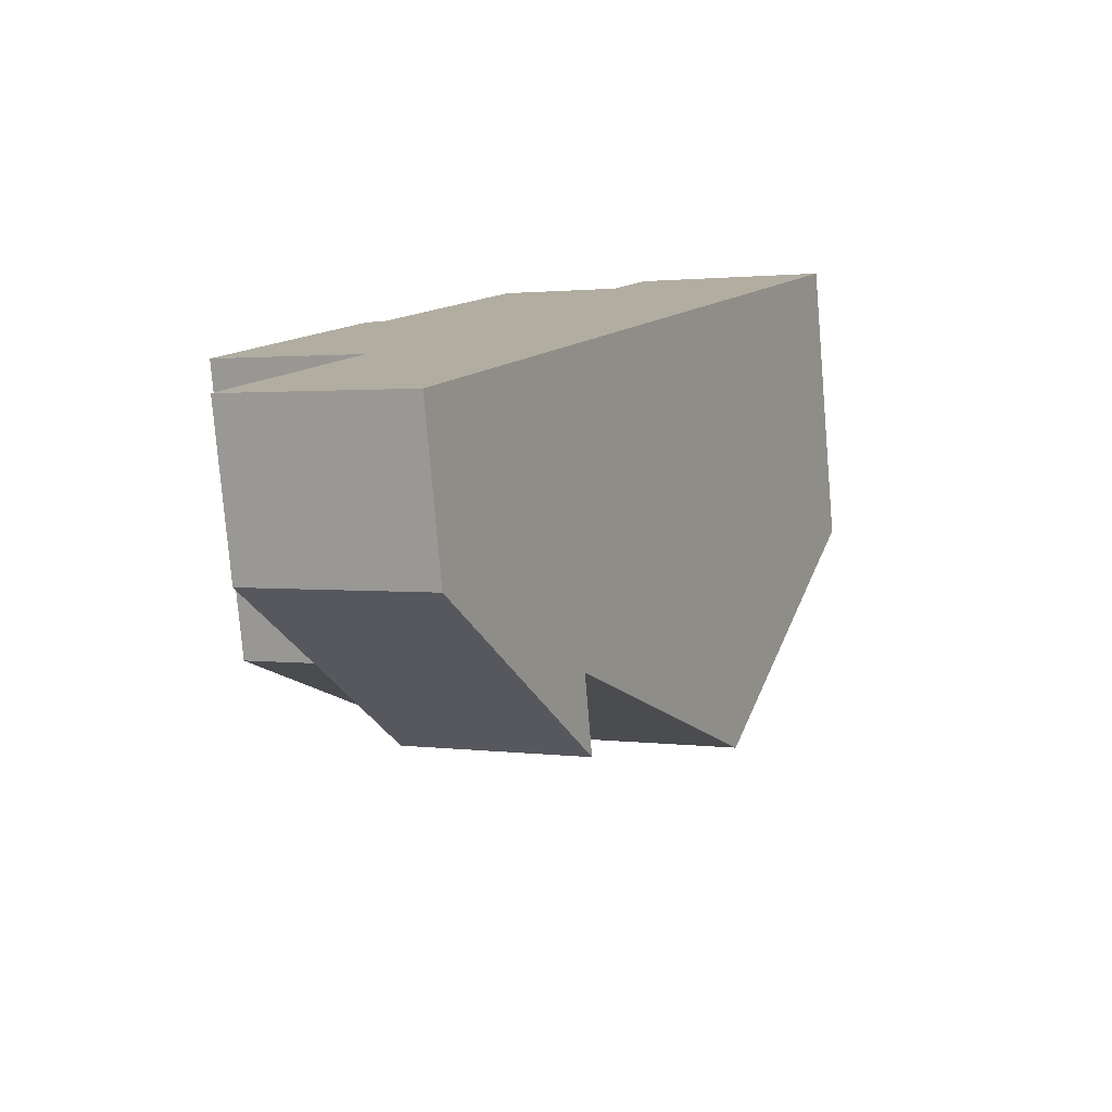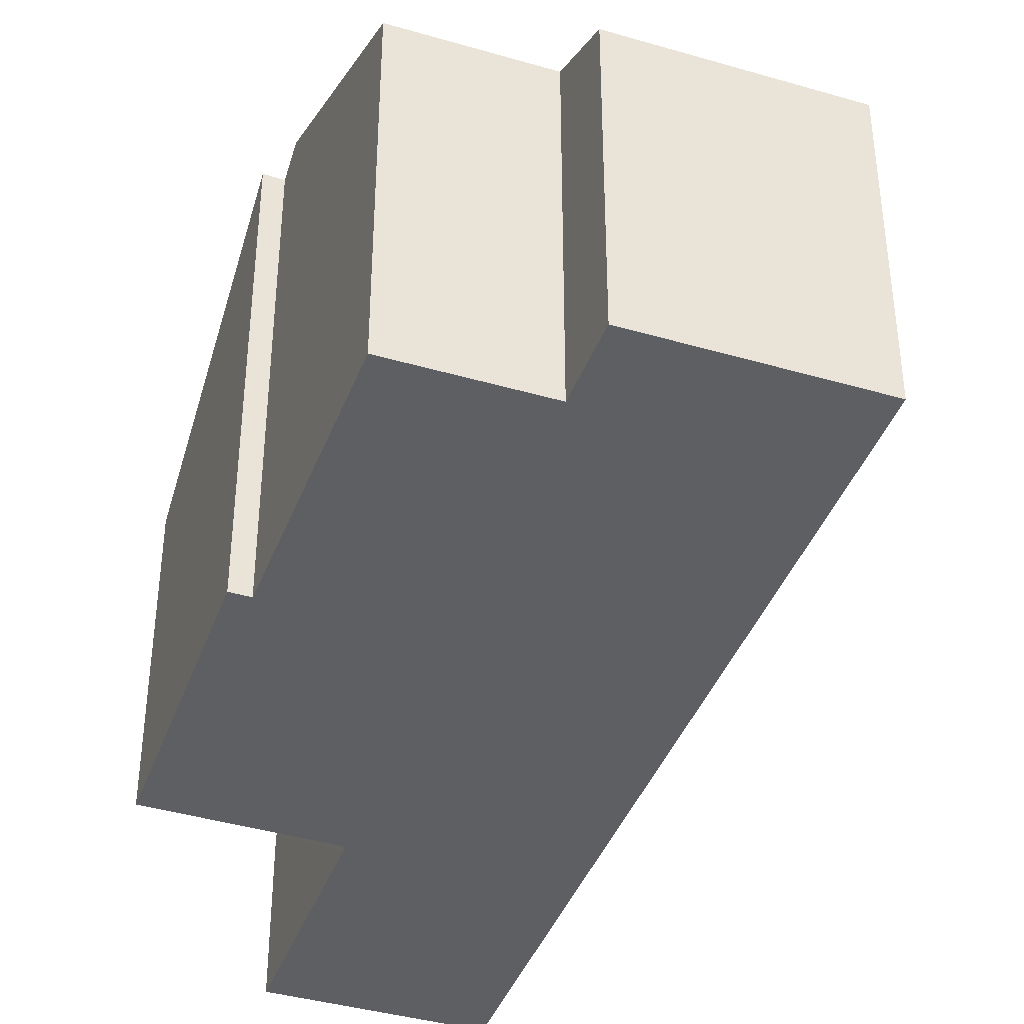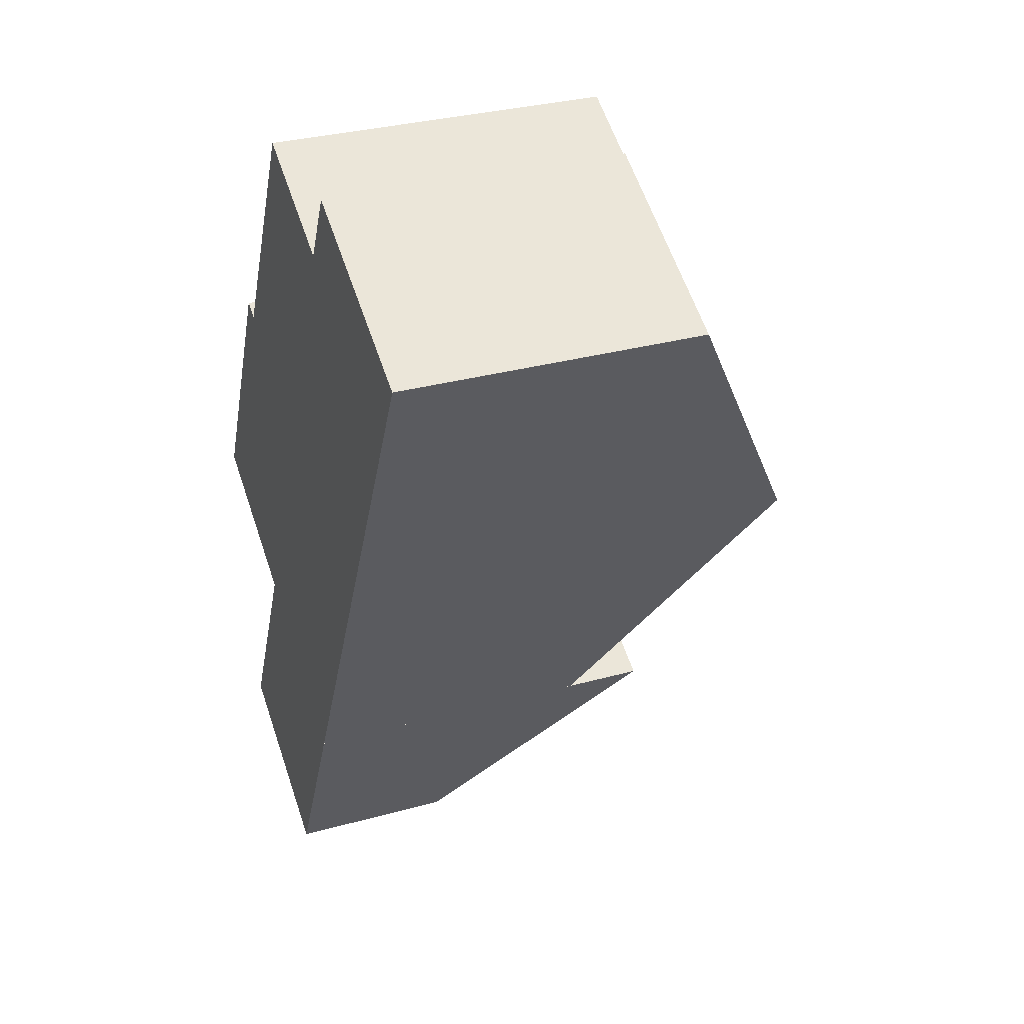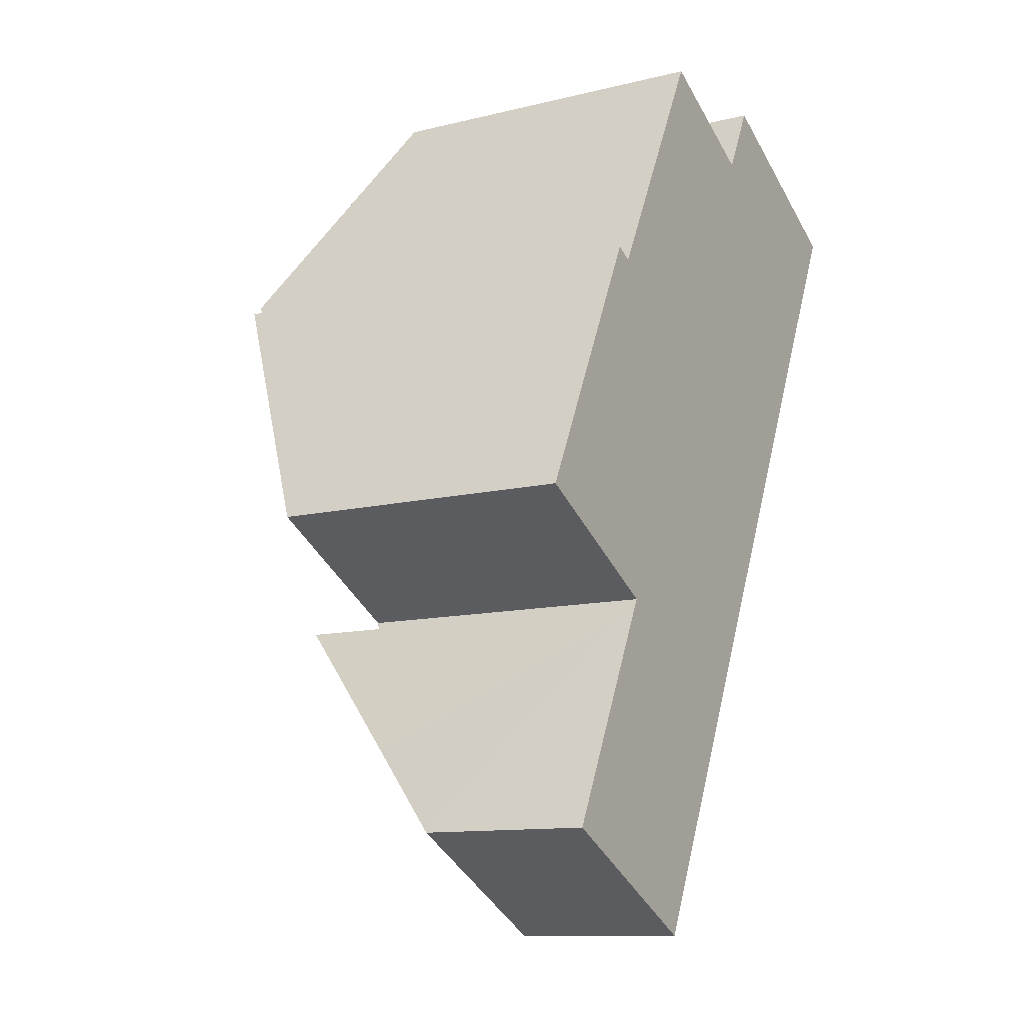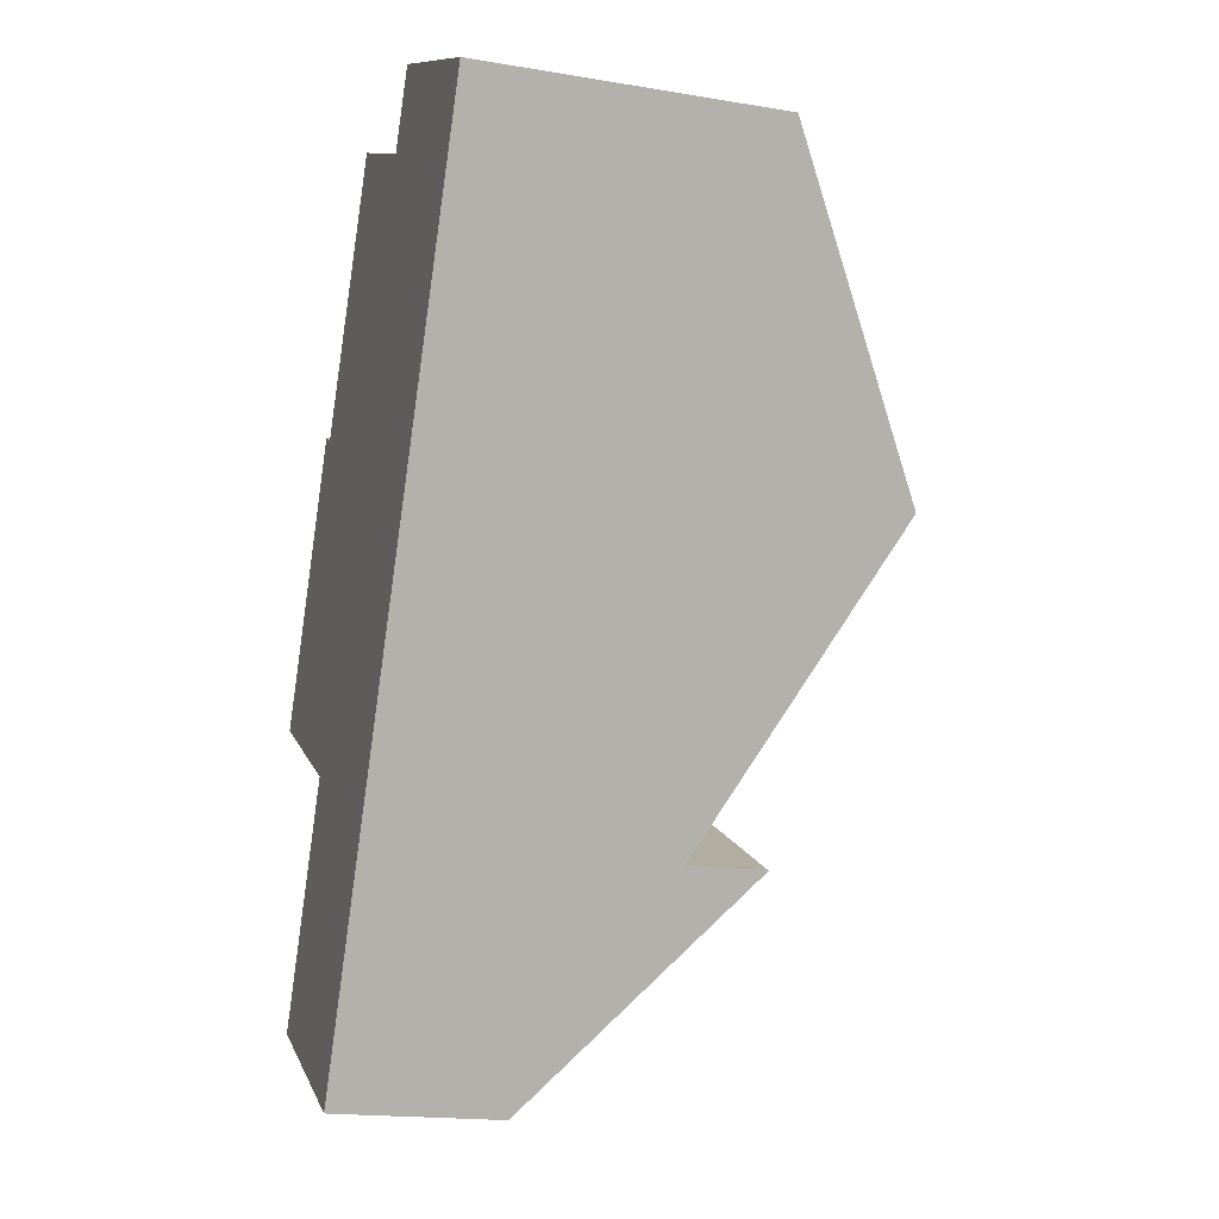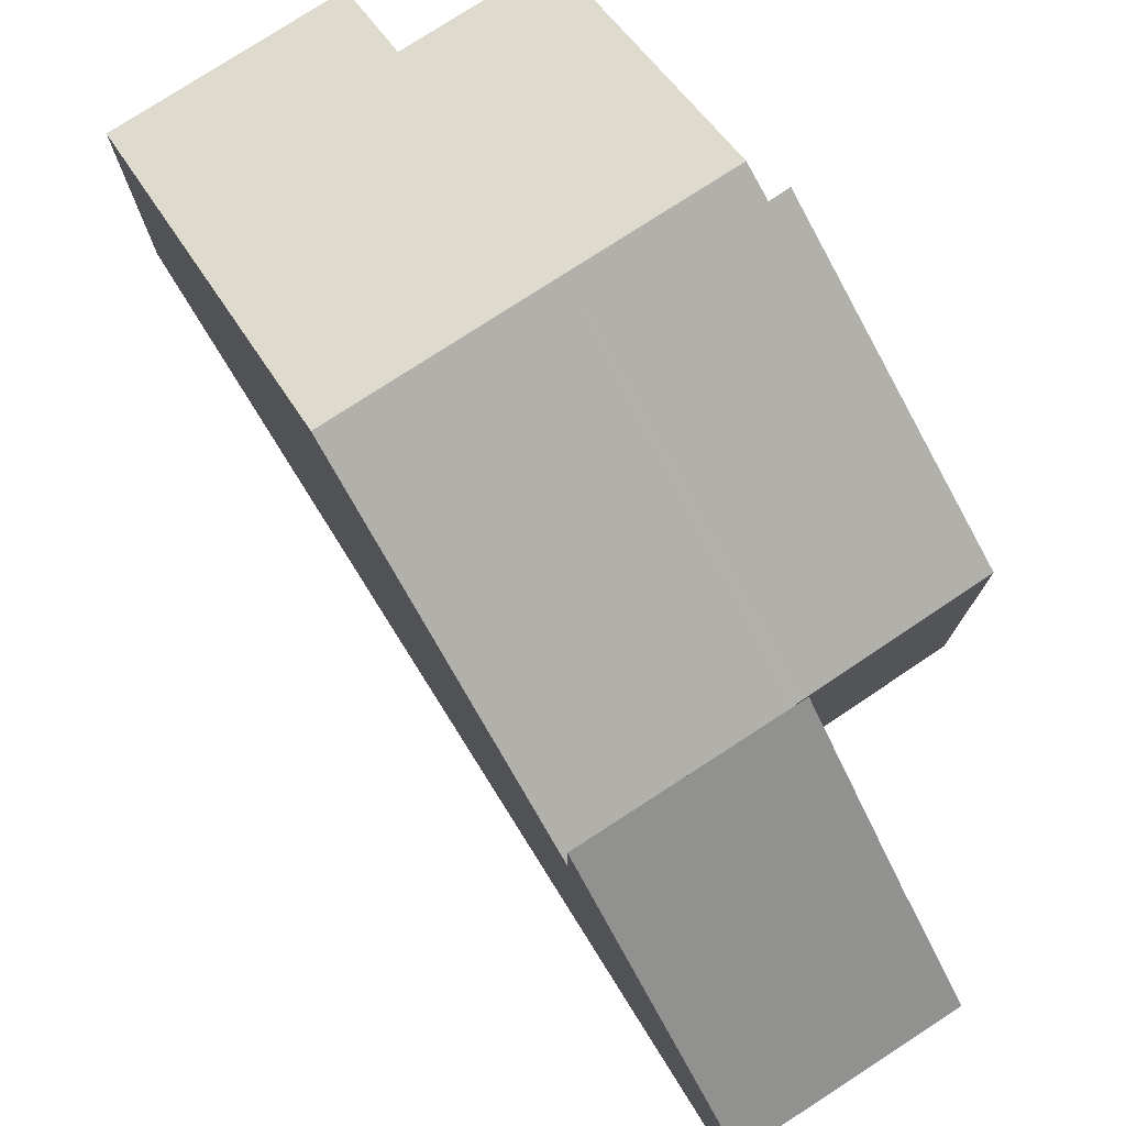
<metadata>
{"format":"obj","ext":"obj","renderer":"f3d","projection":"perspective","resolution":1024,"background":"white","views":[{"elev":-79.0,"azim":4.8,"up":"+Z"},{"elev":-40.1,"azim":7.4,"up":"+Y"},{"elev":32.0,"azim":68.8,"up":"+Z"},{"elev":-11.7,"azim":-59.5,"up":"+Z"},{"elev":-17.8,"azim":71.9,"up":"+Z"},{"elev":77.9,"azim":174.2,"up":"+Y"}]}
</metadata>
<code>
v  8.264 5.541 9.404
v  7.477 6.29 8.133
v  8.157 5.541 9.459
v  11.73 5.541 7.624
v  9.02 8.615 2.145
v  5.549 8.615 3.925
v  3.017 8.615 5.223
v  5.149 6.29 9.326
v  2.443 8.339 4.901
v  2.854 5.564 -1.512
v  0 5.586 3.42e-16
v  2.761 8.336 4.731
v  2.942 5.564 -1.559
v  6.259 5.491 -3.423
v  2.877 5.491 -1.689
v  5.149 -5.711e-16 9.326
v  7.477 -4.98e-16 8.133
v  8.157 -5.792e-16 9.459
v  11.73 -4.668e-16 7.624
v  8.264 -5.758e-16 9.404
v  2.443 -3.001e-16 4.901
v  2.761 -2.897e-16 4.731
v  2.942 9.546e-17 -1.559
v  2.877 1.034e-16 -1.689
v  0 0 0
v  3.017 -3.198e-16 5.223
v  9.02 -1.313e-16 2.145
v  6.259 2.096e-16 -3.423
v  2.854 9.258e-17 -1.512
v  4.264 3.085 -7.449
v  2.877 6.974 -1.689
v  6.259 6.974 -3.423
v  1.682 4.645 -4.101
v  0.86 3.085 -5.704
v  0.86 3.493e-16 -5.704
v  1.682 2.511e-16 -4.101
v  4.264 4.561e-16 -7.449
g defaultobject
f 1 2 3
f 2 1 4
f 2 4 5
f 2 5 6
f 2 6 7
f 7 8 2
f 9 10 11
f 10 9 12
f 10 12 7
f 10 7 6
f 10 6 13
f 13 14 15
f 14 13 6
f 14 6 5
f 16 2 8
f 2 16 17
f 18 1 3
f 1 18 4
f 4 18 19
f 19 18 20
f 21 12 9
f 12 21 22
f 17 3 2
f 3 17 18
f 15 23 13
f 23 15 24
f 11 21 9
f 21 11 25
f 12 8 7
f 8 12 22
f 8 22 26
f 8 26 16
f 19 5 4
f 5 19 14
f 14 19 27
f 14 27 28
f 28 15 14
f 15 28 24
f 23 10 13
f 10 23 11
f 11 23 25
f 25 23 29
f 27 24 28
f 24 27 23
f 23 27 29
f 29 27 25
f 25 27 19
f 25 19 22
f 25 22 21
f 19 17 22
f 17 19 20
f 22 17 26
f 17 20 18
f 16 26 17
f 30 31 32
f 31 30 33
f 33 30 34
f 33 24 31
f 24 33 34
f 24 34 35
f 24 35 36
f 24 32 31
f 32 24 28
f 28 30 32
f 30 28 37
f 37 34 30
f 34 37 35
f 36 28 24
f 28 36 35
f 28 35 37

</code>
